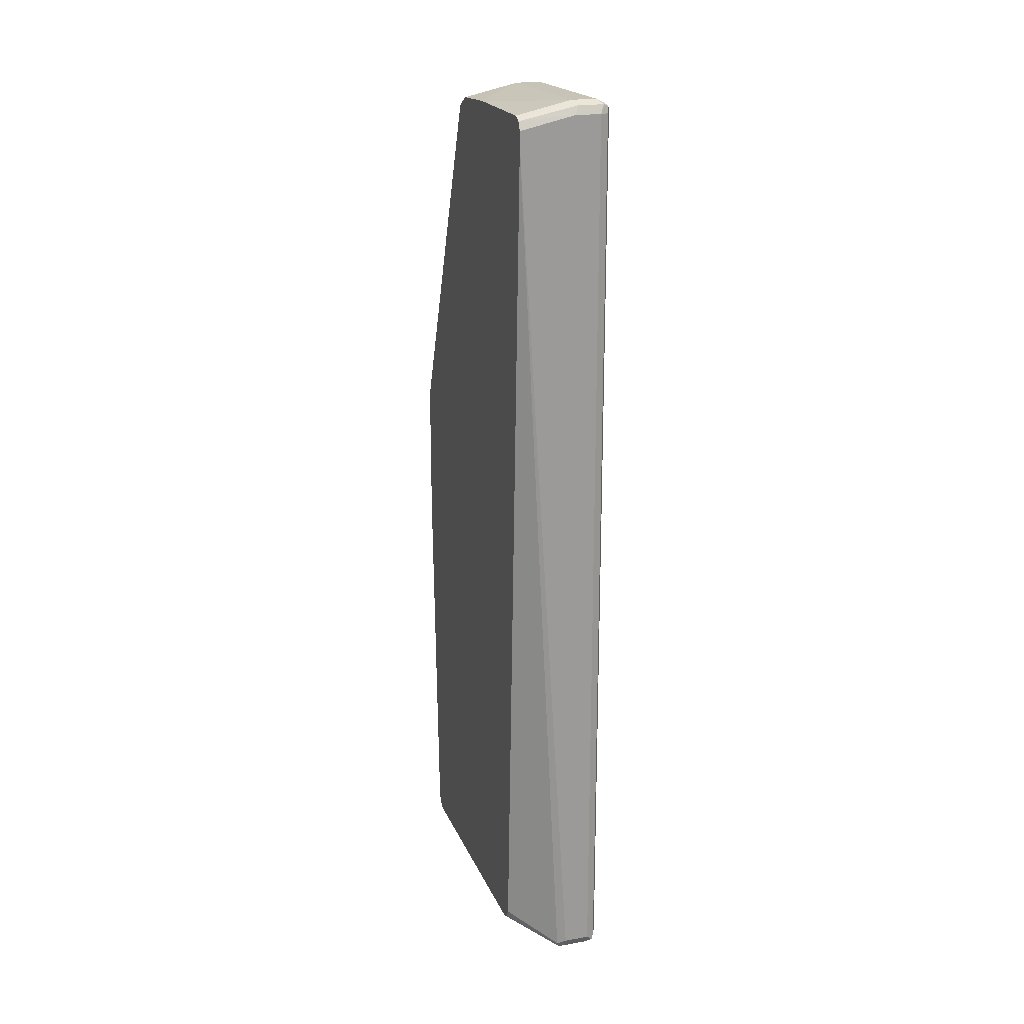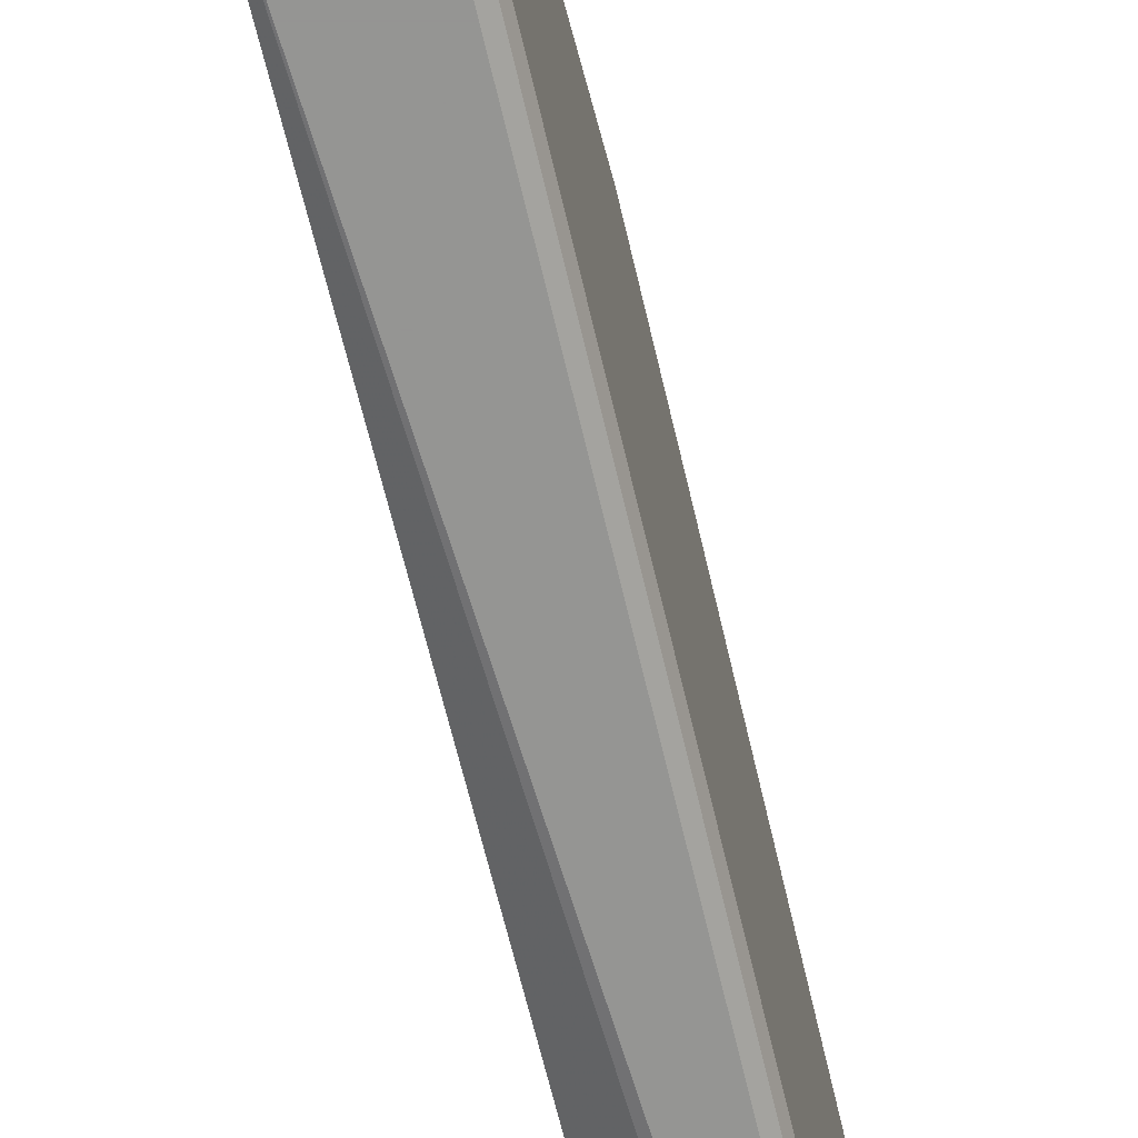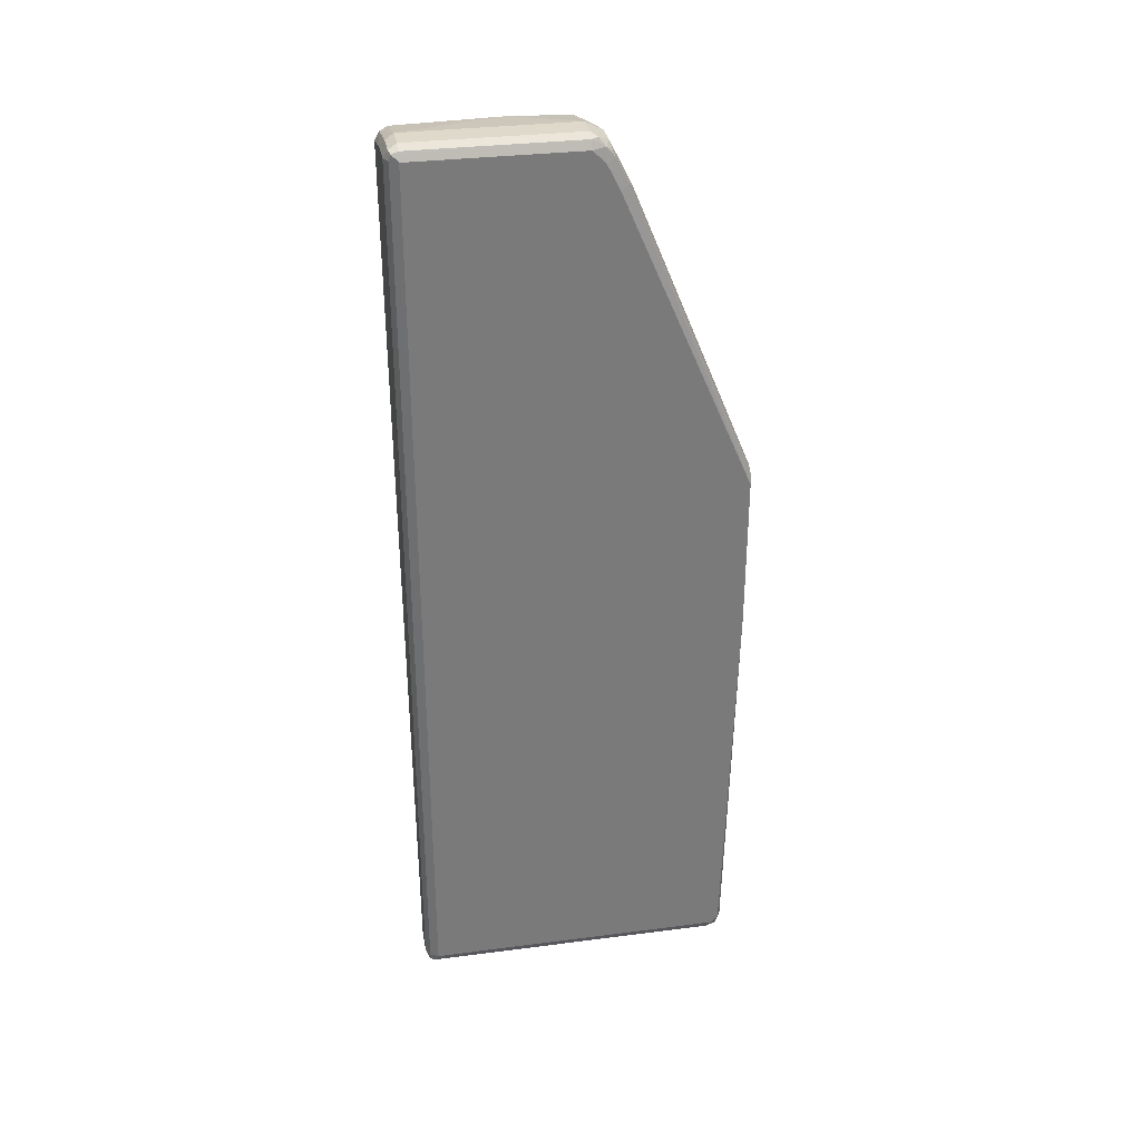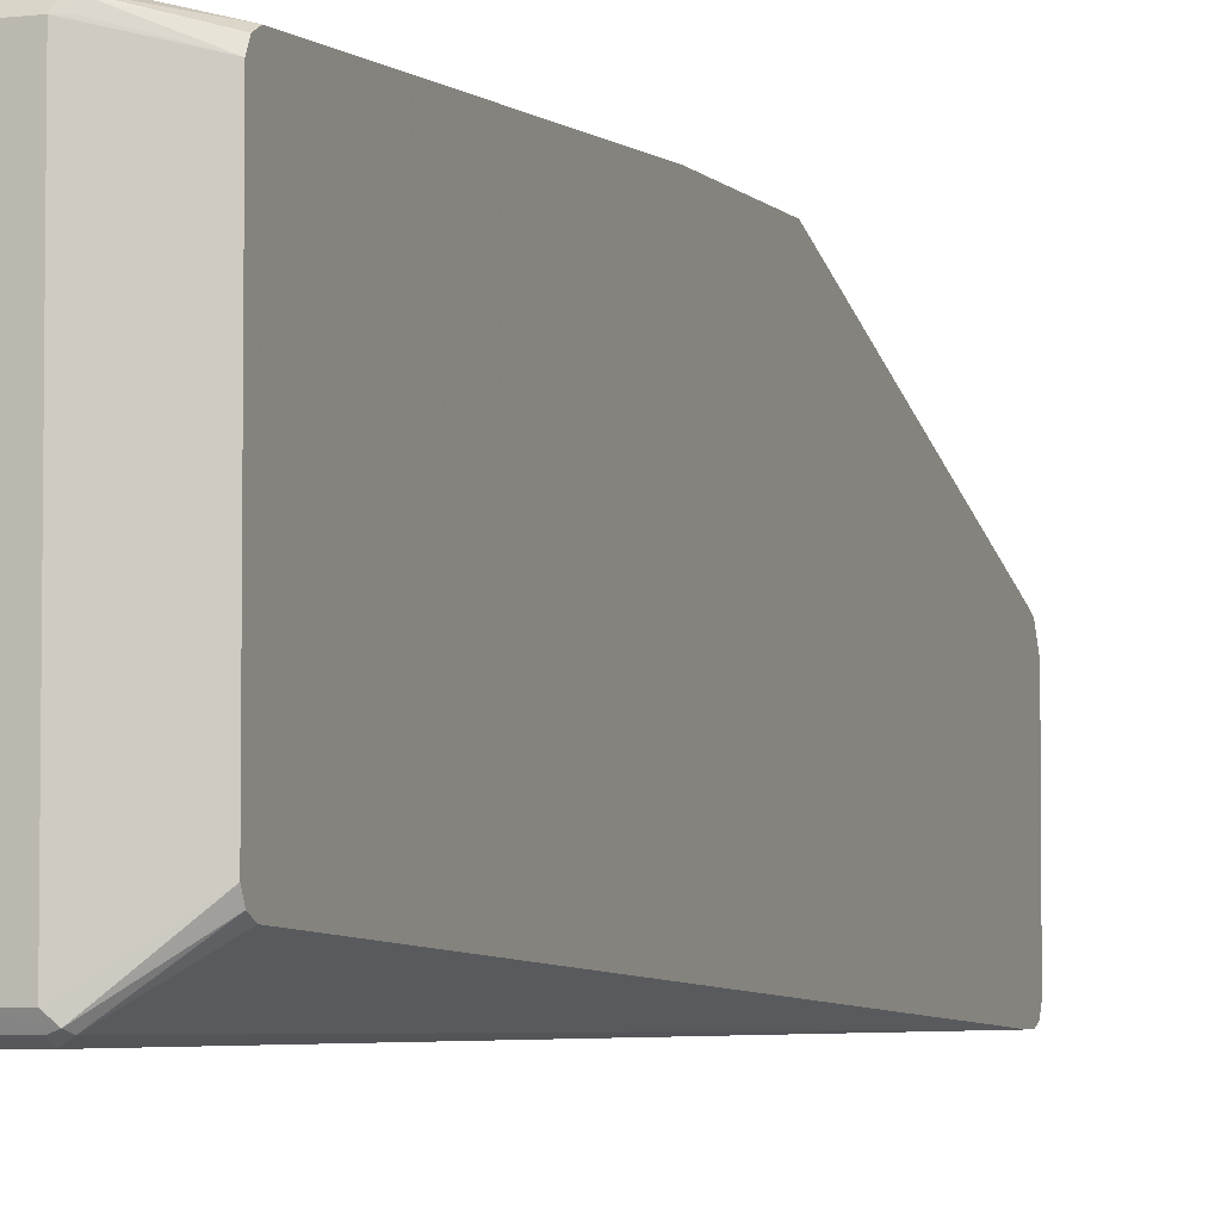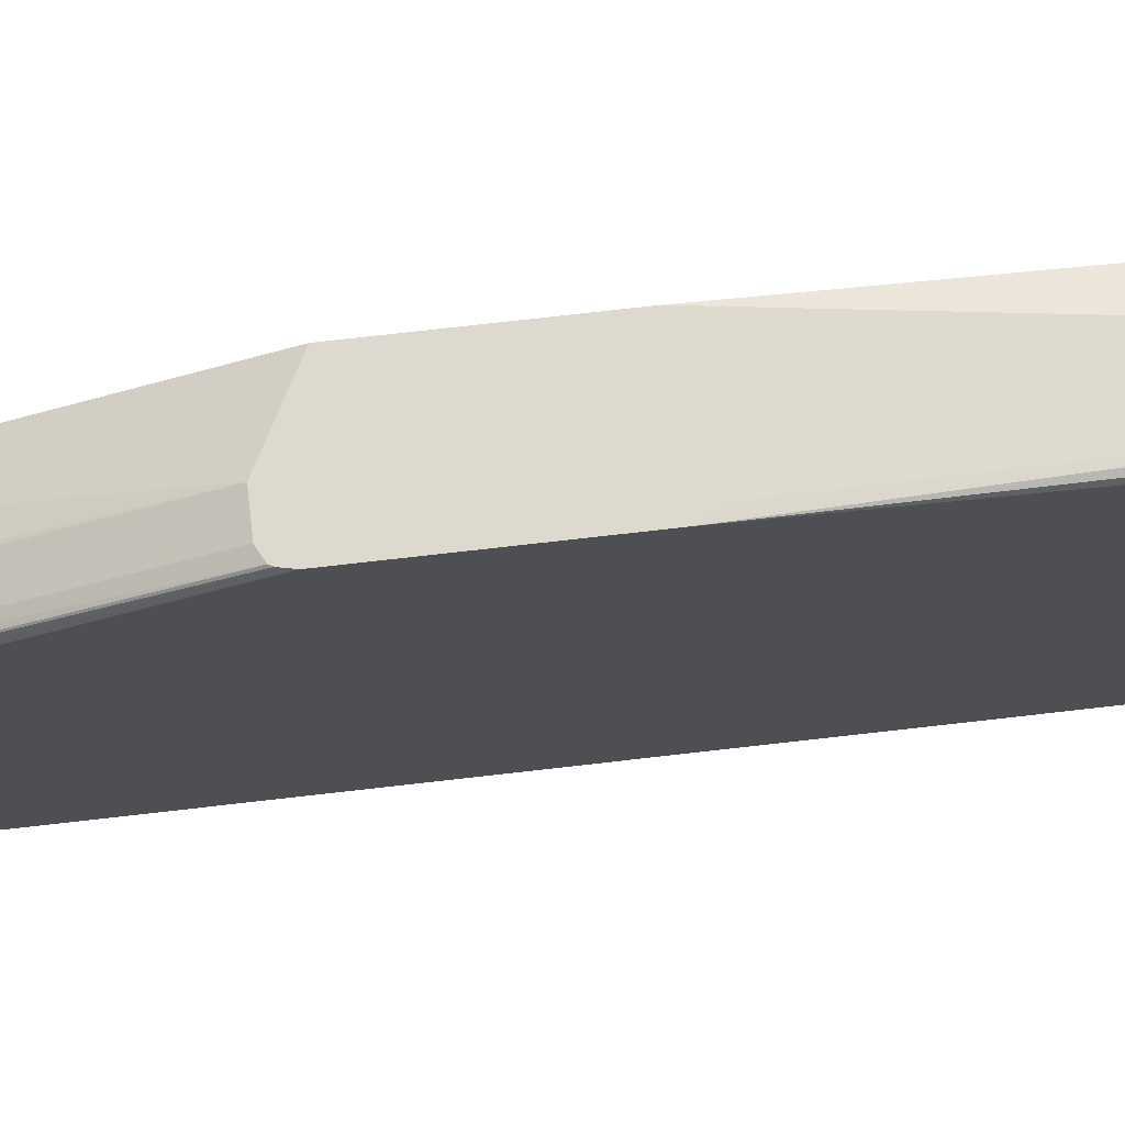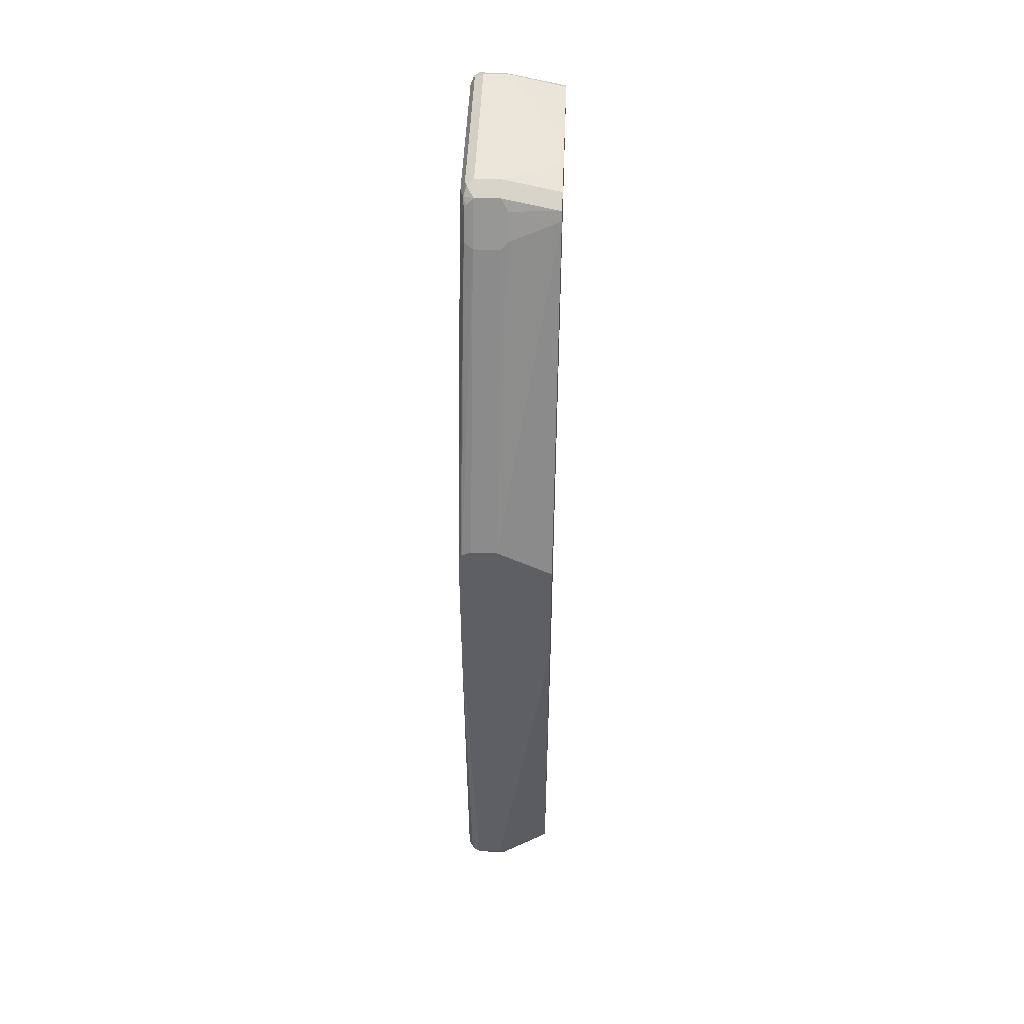
<metadata>
{"format":"obj","ext":"obj","renderer":"f3d","projection":"perspective","resolution":1024,"background":"white","views":[{"elev":19.7,"azim":162.0,"up":"+Y"},{"elev":-67.3,"azim":-166.7,"up":"+Z"},{"elev":32.3,"azim":-100.2,"up":"+Y"},{"elev":-4.5,"azim":20.9,"up":"+Z"},{"elev":71.5,"azim":-96.6,"up":"+Z"},{"elev":48.2,"azim":2.3,"up":"+Y"}]}
</metadata>
<code>
v -0.6605 -0.1506 0.004781
v -0.6313 -0.1506 0.004781
v -0.6606 -0.1505 0.004781
v -0.6557 -0.5974 -2.623e-05
v -0.5633 -0.1311 0.004781
v -0.6266 -0.5974 -2.623e-05
v -0.6664 -0.1418 0.004781
v -0.6654 -0.5925 -0.00487
v -0.663 -0.6047 -0.007311
v -0.6509 -0.6071 -0.00487
v -0.6703 -0.1311 0.004781
v -0.5633 -0.5683 -0.0146
v -0.5633 0.02908 0.004781
v -0.6217 -0.6071 -0.00487
v -0.6703 -0.5974 -0.0146
v -0.6654 -0.6071 -0.01944
v -0.6557 -0.612 -0.0146
v -0.6703 0.04366 0.004781
v -0.5633 -0.5779 -0.01944
v -0.5633 0.4177 -0.1506
v -0.6158 0.0574 0.004781
v -0.6266 -0.612 -0.0146
v -0.6156 -0.6047 -0.007311
v -0.6703 -0.5974 -0.3642
v -0.6654 -0.6071 -0.3691
v -0.6557 -0.612 -0.3642
v -0.6678 0.0547 0.004781
v -0.6654 0.3982 -0.136
v -0.6703 0.3934 -0.1457
v -0.5633 -0.5781 -0.01963
v -0.5633 0.4273 -0.1555
v -0.6193 0.4298 -0.1494
v -0.6193 0.4007 -0.1348
v -0.6266 0.06313 0.004781
v -0.6169 -0.6071 -0.0146
v -0.6266 -0.612 -0.3642
v -0.5633 -0.5828 -0.02917
v -0.6654 -0.5974 -0.374
v -0.6703 0.4371 -0.3642
v -0.663 -0.6047 -0.3752
v -0.6193 -0.6084 -0.3715
v -0.6557 -0.6071 -0.374
v -0.6662 0.05782 0.004781
v -0.6557 0.3934 -0.1312
v -0.663 0.4043 -0.1384
v -0.6654 0.4273 -0.1506
v -0.6703 0.4226 -0.1603
v -0.5633 0.4322 -0.1651
v -0.6266 0.4419 -0.1555
v -0.6266 0.4322 -0.1506
v -0.6557 0.4322 -0.1506
v -0.6557 0.4226 -0.1457
v -0.6266 0.3934 -0.1312
v -0.6557 0.06313 0.004781
v -0.5633 -0.5828 -0.3205
v -0.6557 -0.5974 -0.3789
v -0.6654 0.4371 -0.374
v -0.6703 0.4371 -0.1749
v -0.6666 0.4444 -0.3715
v -0.6266 -0.6071 -0.374
v -0.6266 -0.5974 -0.3789
v -0.6169 -0.6022 -0.374
v -0.5633 -0.5779 -0.3303
v -0.5633 -0.5812 -0.3239
v -0.663 0.4335 -0.153
v -0.6666 0.4389 -0.1603
v -0.5633 0.4371 -0.1749
v -0.6266 0.4468 -0.1651
v -0.663 0.4481 -0.1676
v -0.6557 0.4419 -0.1555
v -0.6557 0.4371 -0.3789
v -0.6654 0.4468 -0.1749
v -0.6654 0.4468 -0.3642
v -0.6557 0.4517 -0.3642
v -0.6606 0.4468 -0.374
v -0.5633 0.408 -0.3789
v -0.5633 -0.5683 -0.3351
v -0.5633 -0.5746 -0.332
v -0.5633 0.439 -0.2236
v -0.6266 0.4517 -0.1749
v -0.6557 0.4517 -0.1749
v -0.6266 0.4371 -0.3789
v -0.6266 0.4517 -0.3642
v -0.6314 0.4468 -0.374
v -0.5633 0.4226 -0.3789
v -0.5633 0.4396 -0.2407
v -0.5633 0.4322 -0.374
v -0.5633 0.4276 -0.3763
v -0.5633 0.4396 -0.2477
v -0.5633 0.4371 -0.3642
f 40 56 42
f 41 42 60
f 41 60 61
f 39 58 59
f 41 61 62
f 41 62 63
f 39 59 57
f 41 64 55
f 46 65 66
f 42 61 60
f 43 54 44
f 44 52 65
f 44 65 45
f 46 66 47
f 47 66 58
f 48 80 68
f 38 71 56
f 48 67 80
f 42 56 61
f 38 57 71
f 28 43 44
f 36 41 55
f 28 44 45
f 49 68 69
f 28 45 65
f 28 65 46
f 28 46 47
f 28 47 29
f 31 48 68
f 31 68 49
f 38 56 40
f 31 49 32
f 32 50 51
f 32 51 52
f 32 52 44
f 32 44 53
f 32 53 33
f 33 53 34
f 34 53 44
f 34 44 54
f 32 49 50
f 49 69 70
f 74 83 84
f 49 51 50
f 69 81 74
f 69 74 73
f 69 73 72
f 71 75 84
f 71 84 82
f 74 81 80
f 74 80 83
f 74 84 75
f 69 80 81
f 79 86 80
f 80 89 83
f 82 84 87
f 82 87 88
f 82 88 85
f 83 89 90
f 83 90 87
f 83 87 84
f 27 43 28
f 80 86 89
f 68 80 69
f 67 79 80
f 66 69 72
f 51 70 65
f 51 65 52
f 56 71 82
f 56 82 85
f 56 85 76
f 56 76 61
f 57 59 71
f 58 66 72
f 58 72 59
f 59 72 73
f 59 73 74
f 59 74 75
f 59 75 71
f 61 76 62
f 62 77 78
f 62 78 63
f 62 76 77
f 65 70 66
f 66 70 69
f 49 70 51
f 26 42 41
f 41 63 64
f 26 41 36
f 5 12 19
f 5 19 30
f 5 30 37
f 5 37 55
f 5 55 64
f 5 64 63
f 5 63 78
f 5 78 77
f 5 6 12
f 5 77 76
f 5 85 88
f 5 88 87
f 5 87 90
f 5 90 89
f 5 89 86
f 5 86 79
f 5 79 67
f 5 67 48
f 5 76 85
f 4 11 8
f 4 7 11
f 4 14 6
f 26 40 42
f 1 2 5
f 1 5 13
f 1 13 21
f 1 21 34
f 1 54 43
f 1 43 27
f 1 27 18
f 1 18 11
f 1 11 7
f 1 7 3
f 1 3 4
f 1 4 6
f 1 6 2
f 2 6 5
f 3 7 4
f 4 8 9
f 4 9 10
f 4 10 14
f 5 48 31
f 5 31 20
f 1 34 54
f 6 14 12
f 17 36 22
f 18 27 28
f 18 28 29
f 19 23 30
f 20 31 32
f 20 32 33
f 20 33 34
f 20 34 21
f 22 35 23
f 22 36 55
f 22 55 37
f 22 37 35
f 23 35 37
f 23 37 30
f 24 38 25
f 24 57 38
f 25 38 40
f 5 20 13
f 25 40 26
f 17 26 36
f 16 26 17
f 24 39 57
f 15 25 16
f 8 15 9
f 16 25 26
f 9 15 16
f 8 11 15
f 9 17 10
f 10 17 22
f 10 22 14
f 11 18 29
f 11 29 47
f 9 16 17
f 11 58 39
f 11 39 24
f 11 24 15
f 12 14 19
f 13 20 21
f 14 22 23
f 15 24 25
f 11 47 58
f 14 23 19

</code>
